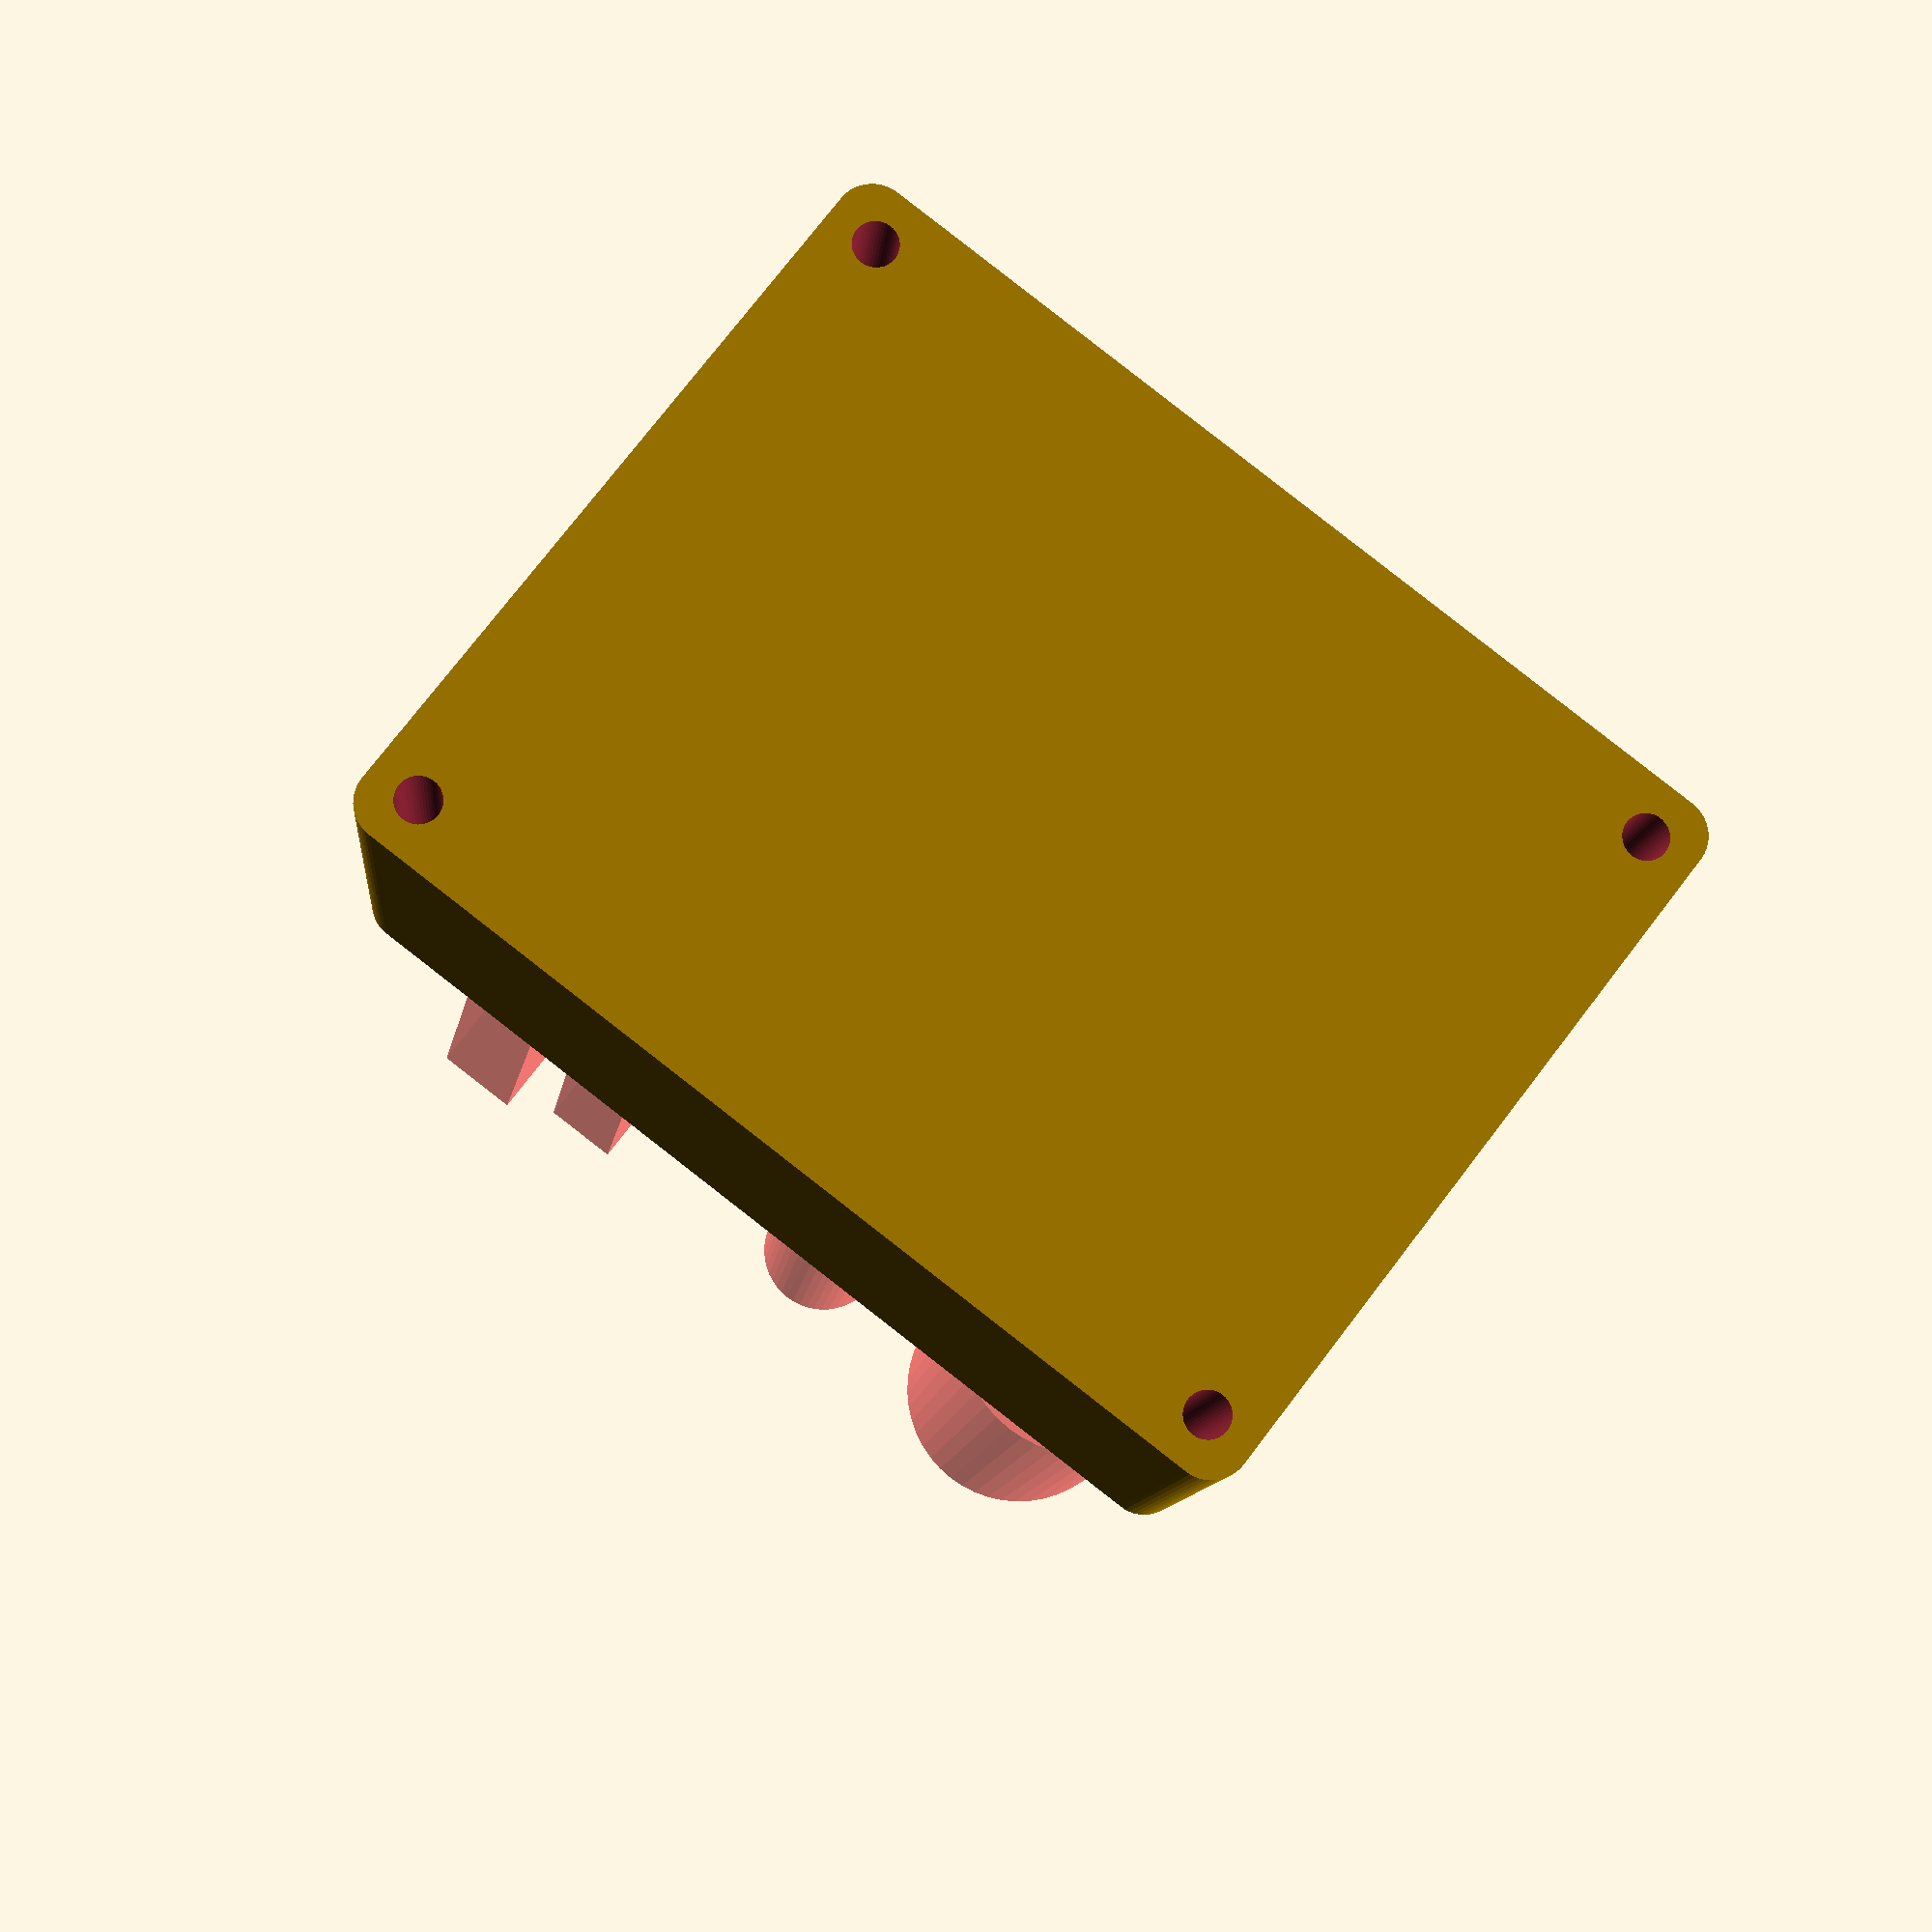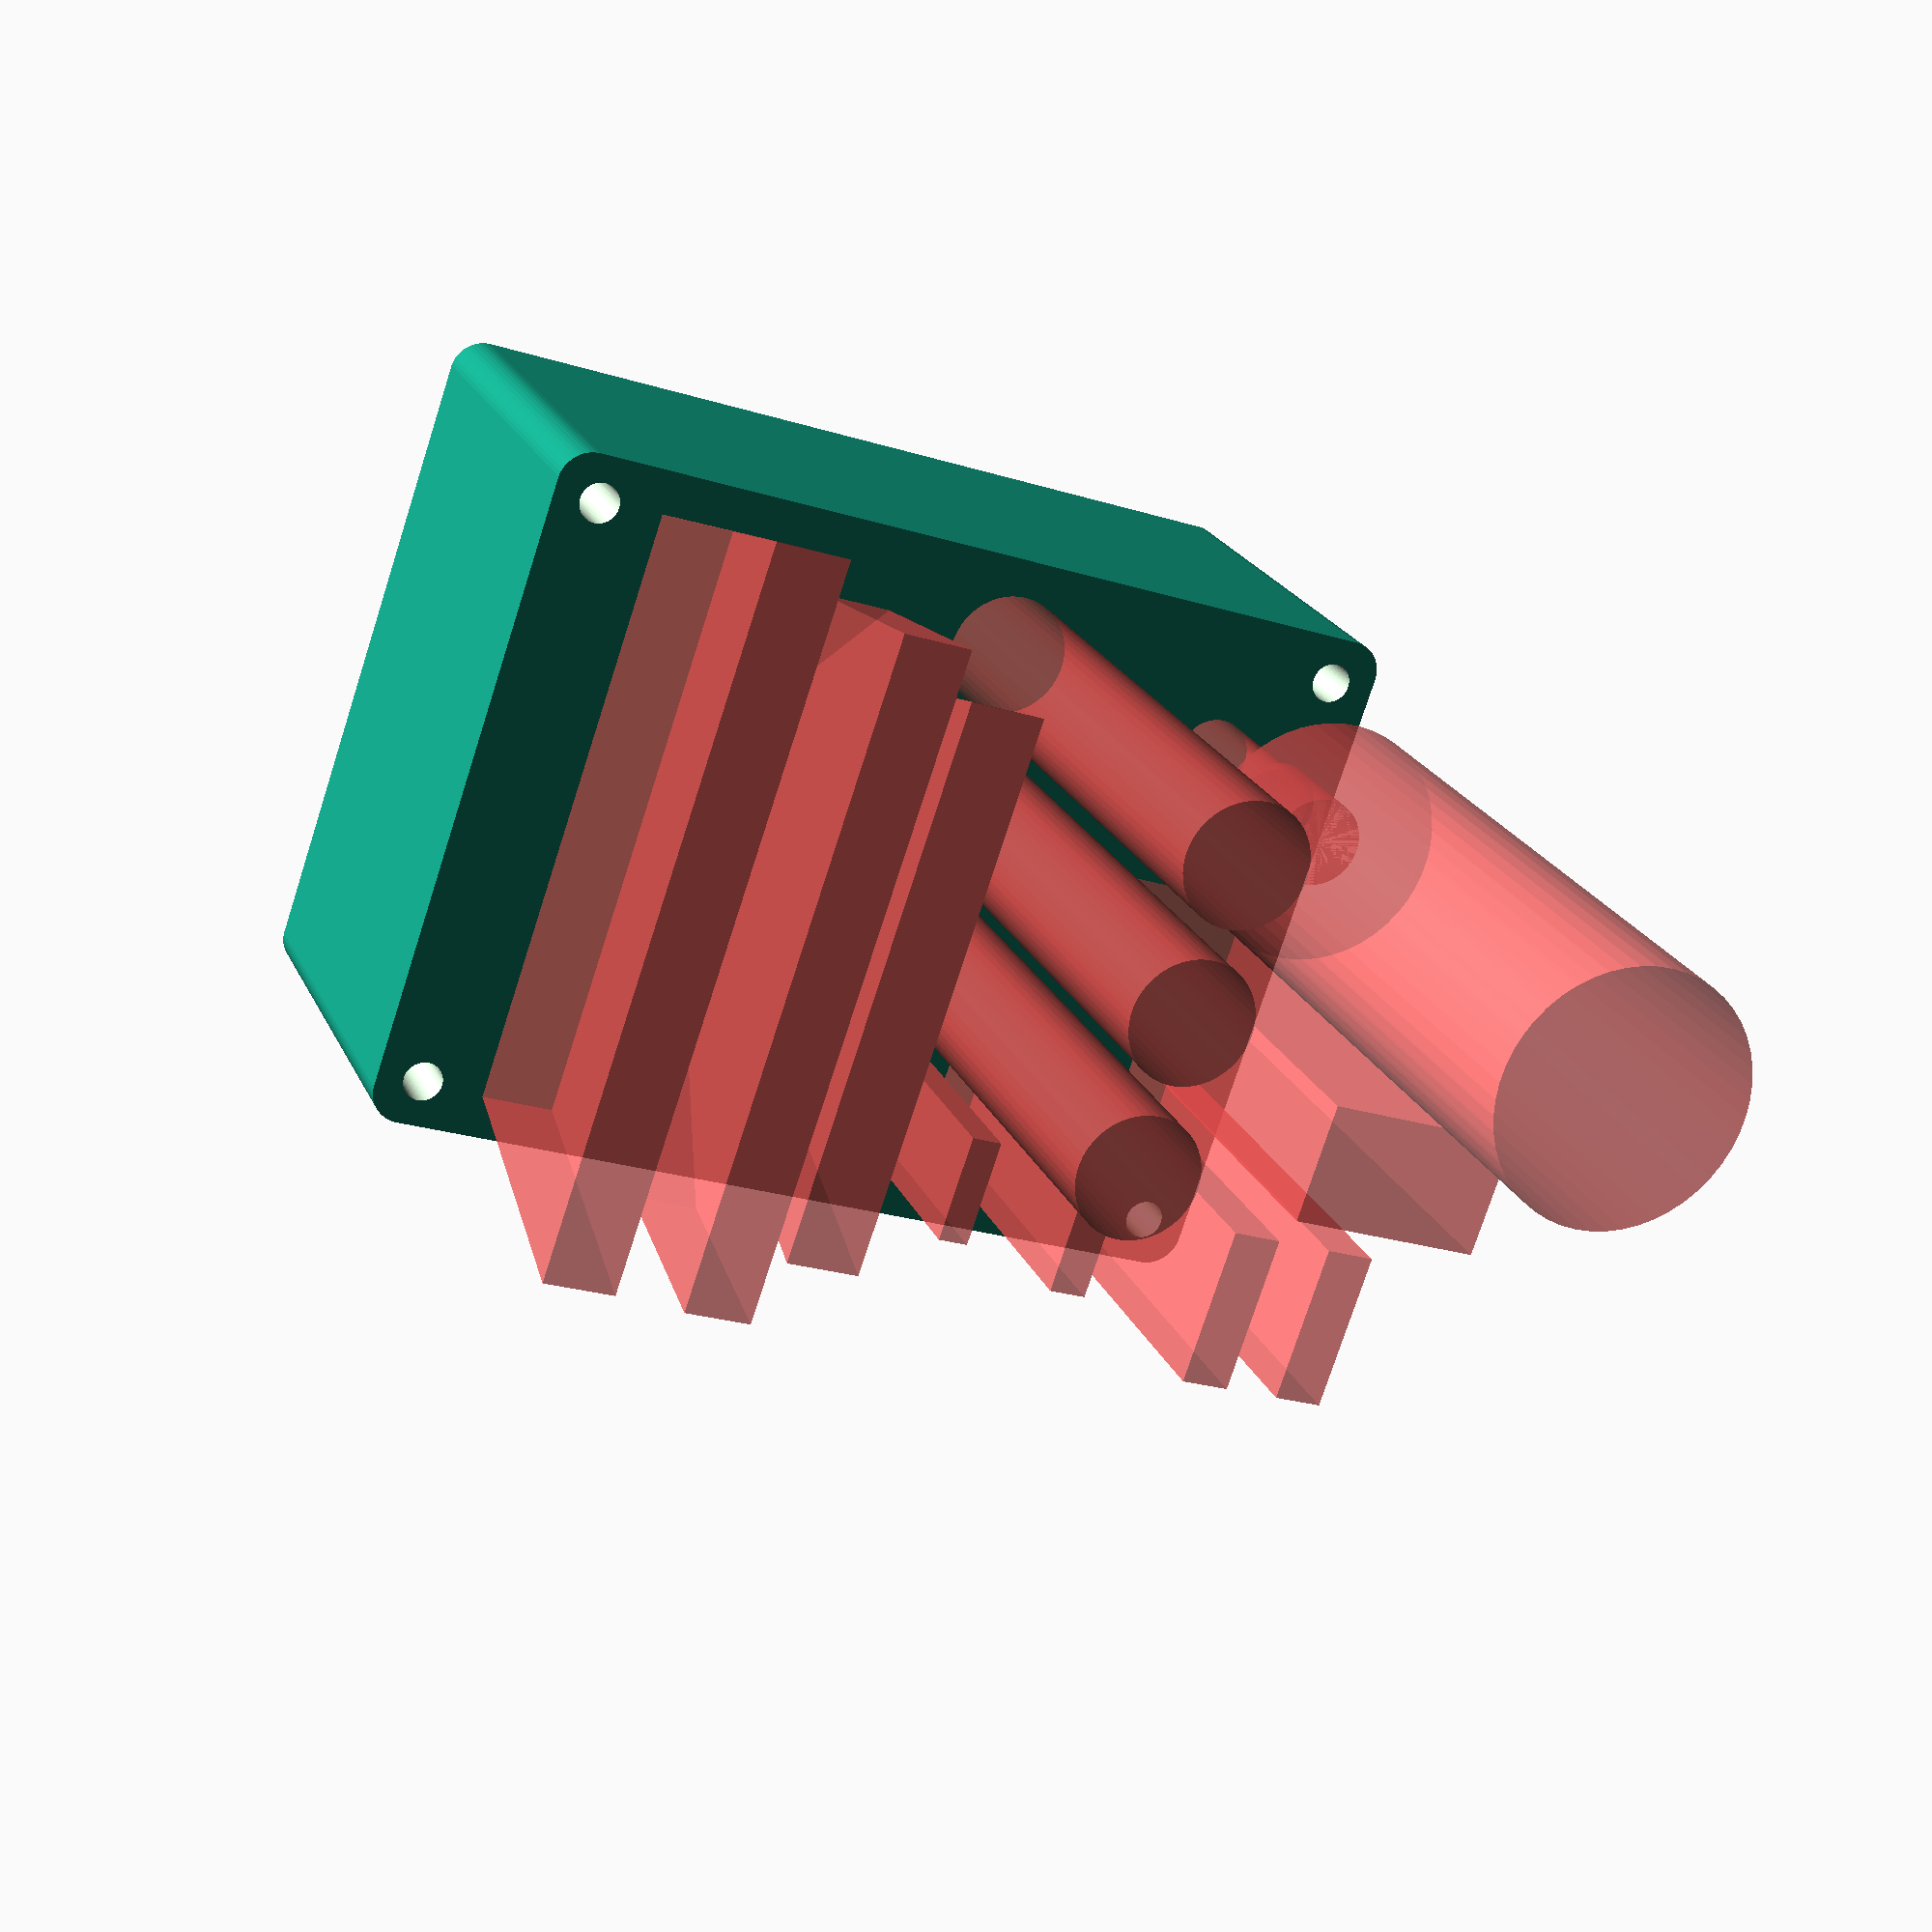
<openscad>
$fn = 50;


difference() {
	union() {
		translate(v = [0, 0, -33.0000000000]) {
			rotate(a = [0, 0, 0]) {
				hull() {
					translate(v = [-47.0000000000, 62.0000000000, 0]) {
						rotate(a = [0, 0, 0]) {
							translate(v = [0, 0, 0]) {
								rotate(a = [0, 0, 0]) {
									cylinder(h = 66, r = 5);
								}
							}
						}
					}
					translate(v = [47.0000000000, 62.0000000000, 0]) {
						rotate(a = [0, 0, 0]) {
							translate(v = [0, 0, 0]) {
								rotate(a = [0, 0, 0]) {
									cylinder(h = 66, r = 5);
								}
							}
						}
					}
					translate(v = [-47.0000000000, -62.0000000000, 0]) {
						rotate(a = [0, 0, 0]) {
							translate(v = [0, 0, 0]) {
								rotate(a = [0, 0, 0]) {
									cylinder(h = 66, r = 5);
								}
							}
						}
					}
					translate(v = [47.0000000000, -62.0000000000, 0]) {
						rotate(a = [0, 0, 0]) {
							translate(v = [0, 0, 0]) {
								rotate(a = [0, 0, 0]) {
									cylinder(h = 66, r = 5);
								}
							}
						}
					}
				}
			}
		}
	}
	union() {
		translate(v = [-45.0000000000, -60.0000000000, -125.0000000000]) {
			rotate(a = [0, 0, 0]) {
				cylinder(h = 250, r = 3.0000000000);
			}
		}
		translate(v = [-45.0000000000, 60.0000000000, -125.0000000000]) {
			rotate(a = [0, 0, 0]) {
				cylinder(h = 250, r = 3.0000000000);
			}
		}
		translate(v = [45.0000000000, -60.0000000000, -125.0000000000]) {
			rotate(a = [0, 0, 0]) {
				cylinder(h = 250, r = 3.0000000000);
			}
		}
		translate(v = [45.0000000000, 60.0000000000, -125.0000000000]) {
			rotate(a = [0, 0, 0]) {
				cylinder(h = 250, r = 3.0000000000);
			}
		}
		#translate(v = [0, -39.5000000000, 0]) {
			rotate(a = [90, 0, 0]) {
				linear_extrude(height = 11) {
					polygon(points = [[-10.0000000000, -30.0000000000], [-10.0000000000, -5.0000000000], [-45.0000000000, 30.0000000000], [-55.0000000000, 80.0000000000], [55.0000000000, 80.0000000000], [45.0000000000, 30.0000000000], [10.0000000000, -5.0000000000], [10.0000000000, -30.0000000000]]);
				}
			}
		}
		#translate(v = [0, -25.0000000000, 0]) {
			rotate(a = [90, 0, 0]) {
				linear_extrude(height = 10) {
					polygon(points = [[-17.0000000000, -30.0000000000], [-17.0000000000, 24.0000000000], [-46.0000000000, 63.0000000000], [-50.0000000000, 95.0000000000], [50.0000000000, 95.0000000000], [46.0000000000, 63.0000000000], [17.0000000000, 24.0000000000], [17.0000000000, -30.0000000000]]);
				}
			}
		}
		#translate(v = [0, -9.5000000000, 0]) {
			rotate(a = [90, 0, 0]) {
				linear_extrude(height = 11) {
					polygon(points = [[-17.0000000000, -30.0000000000], [-17.0000000000, 5.0000000000], [-33.0000000000, 50.0000000000], [-42.0000000000, 90.0000000000], [42.0000000000, 90.0000000000], [33.0000000000, 50.0000000000], [17.0000000000, 5.0000000000], [17.0000000000, -30.0000000000]]);
				}
			}
		}
		#translate(v = [-37.5000000000, 7.5000000000, -30.0000000000]) {
			rotate(a = [0, 0, 0]) {
				cylinder(h = 60, r = 1.7500000000);
			}
		}
		#translate(v = [-37.5000000000, 7.5000000000, 30.0000000000]) {
			rotate(a = [0, 0, 0]) {
				cylinder(h = 98, r = 9);
			}
		}
		#translate(v = [-15.0000000000, 7.5000000000, -30.0000000000]) {
			rotate(a = [0, 0, 0]) {
				cylinder(h = 60, r = 1.7500000000);
			}
		}
		#translate(v = [-15.0000000000, 7.5000000000, 30.0000000000]) {
			rotate(a = [0, 0, 0]) {
				cylinder(h = 98, r = 9);
			}
		}
		#translate(v = [7.5000000000, 7.5000000000, -30.0000000000]) {
			rotate(a = [0, 0, 0]) {
				cylinder(h = 60, r = 2.2500000000);
			}
		}
		#translate(v = [7.5000000000, 7.5000000000, 30.0000000000]) {
			rotate(a = [0, 0, 0]) {
				cylinder(h = 98, r = 9);
			}
		}
		#translate(v = [-30.0000000000, 45.0000000000, -30.0000000000]) {
			rotate(a = [0, 0, 0]) {
				cylinder(h = 57, r = 3.8500000000);
			}
		}
		#translate(v = [-30.0000000000, 45.0000000000, 27.0000000000]) {
			rotate(a = [0, 0, 0]) {
				cylinder(h = 30, r = 5.5000000000);
			}
		}
		#translate(v = [-30.0000000000, 45.0000000000, 57.0000000000]) {
			rotate(a = [0, 0, 0]) {
				cylinder(h = 17, r = 6.5000000000);
			}
		}
		#translate(v = [-30.0000000000, 45.0000000000, 74.0000000000]) {
			rotate(a = [0, 0, 0]) {
				cylinder(h = 100, r = 18.0000000000);
			}
		}
		#translate(v = [0, 9.7500000000, 0]) {
			rotate(a = [90, 0, 0]) {
				linear_extrude(height = 4.5000000000) {
					polygon(points = [[22.0000000000, -30.0000000000], [22.0000000000, 80.0000000000], [38.0000000000, 80.0000000000], [38.0000000000, -30.0000000000]]);
				}
			}
		}
		#translate(v = [0, 25.2500000000, 0]) {
			rotate(a = [90, 0, 0]) {
				linear_extrude(height = 5.5000000000) {
					polygon(points = [[21.0000000000, -30.0000000000], [21.0000000000, 90.0000000000], [39.0000000000, 90.0000000000], [39.0000000000, -30.0000000000]]);
				}
			}
		}
		#translate(v = [0, 41.0000000000, 0]) {
			rotate(a = [90, 0, 0]) {
				linear_extrude(height = 7) {
					polygon(points = [[18.5000000000, -30.0000000000], [18.5000000000, 110.0000000000], [41.5000000000, 110.0000000000], [41.5000000000, -30.0000000000]]);
				}
			}
		}
		#translate(v = [0, 56.0000000000, 0]) {
			rotate(a = [90, 0, 0]) {
				linear_extrude(height = 7) {
					polygon(points = [[18.5000000000, -30.0000000000], [18.5000000000, 110.0000000000], [41.5000000000, 110.0000000000], [41.5000000000, -30.0000000000]]);
				}
			}
		}
		#translate(v = [0, 58.7500000000, 0]) {
			rotate(a = [90, 0, 0]) {
				linear_extrude(height = 27.5000000000) {
					polygon(points = [[-8.5000000000, -30.0000000000], [-8.5000000000, 130.0000000000], [8.5000000000, 130.0000000000], [8.5000000000, -30.0000000000]]);
				}
			}
		}
	}
}
</openscad>
<views>
elev=10.0 azim=232.4 roll=175.1 proj=p view=wireframe
elev=338.5 azim=108.9 roll=341.2 proj=p view=wireframe
</views>
